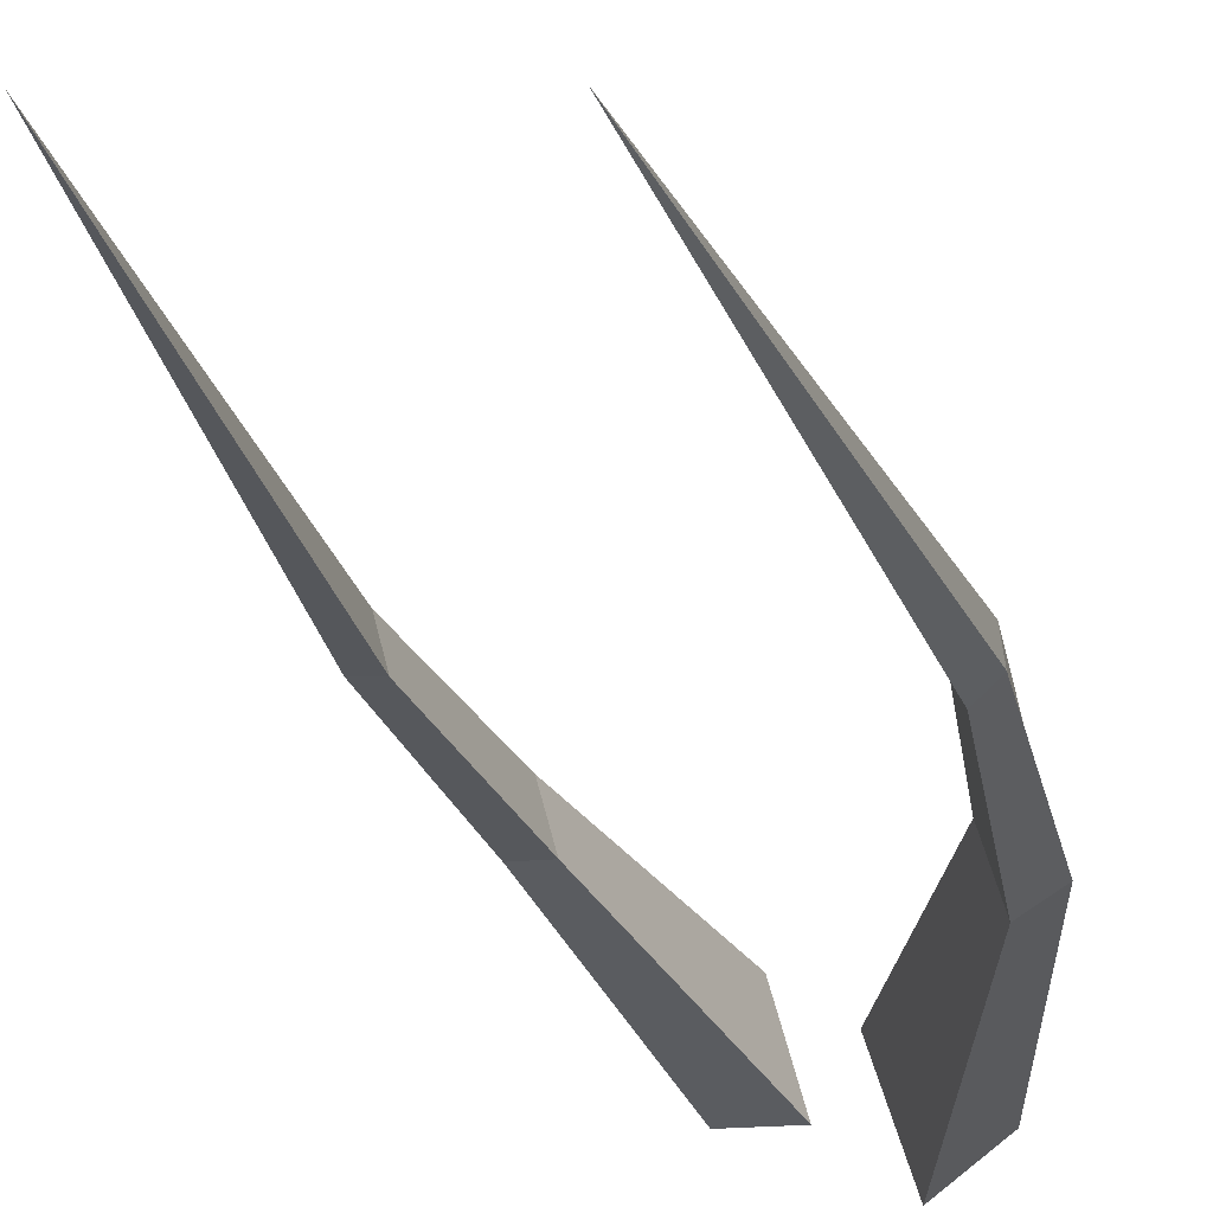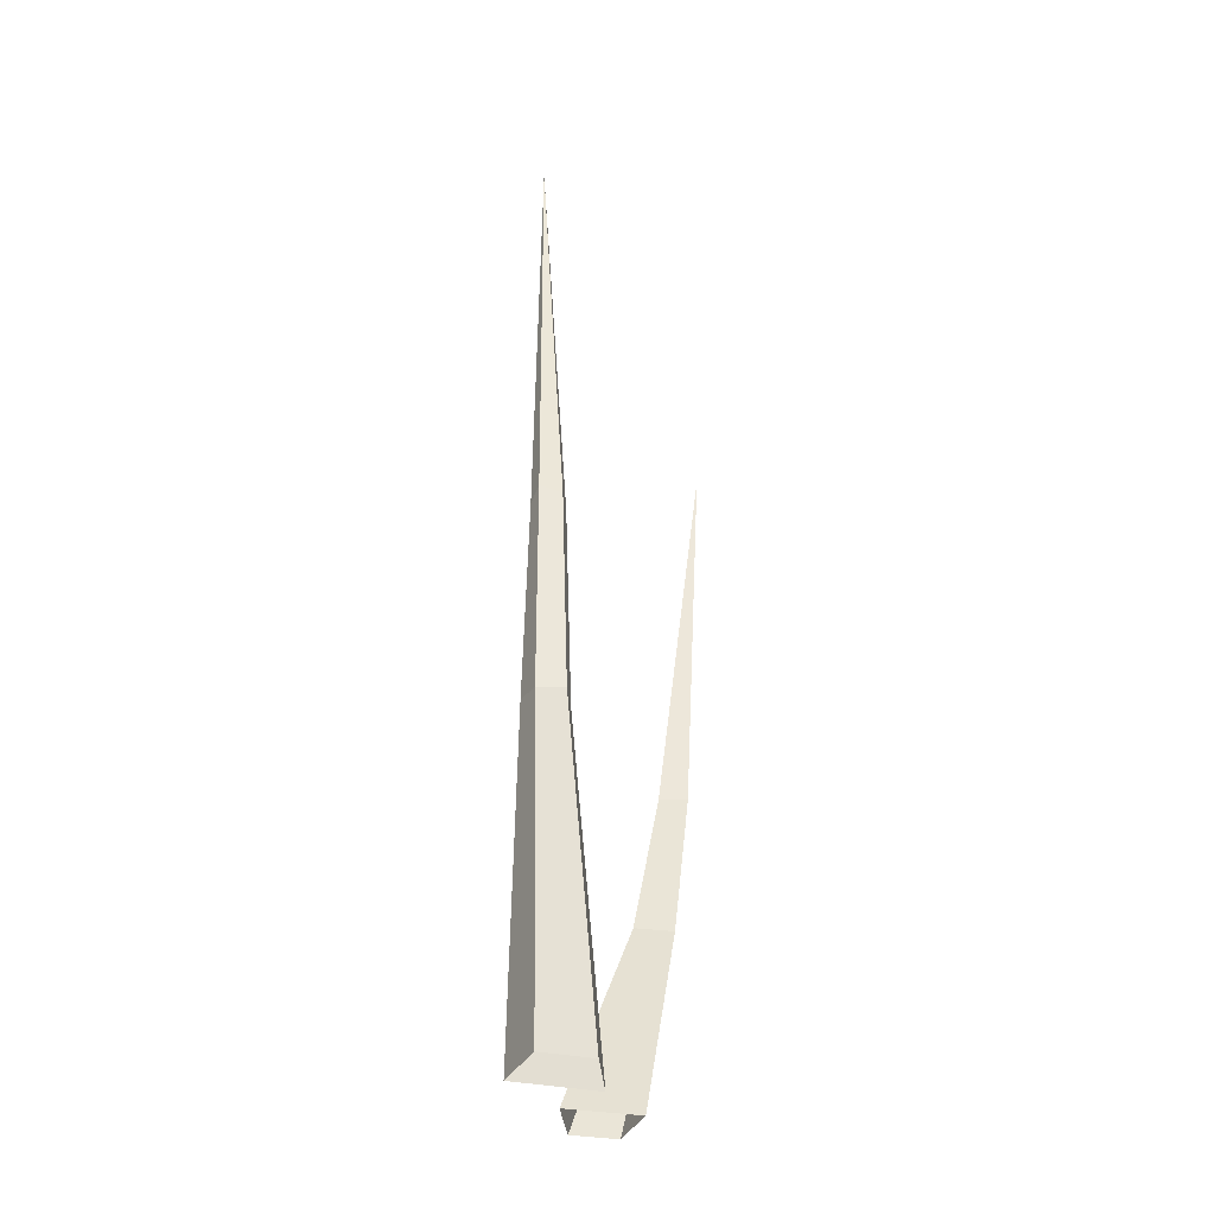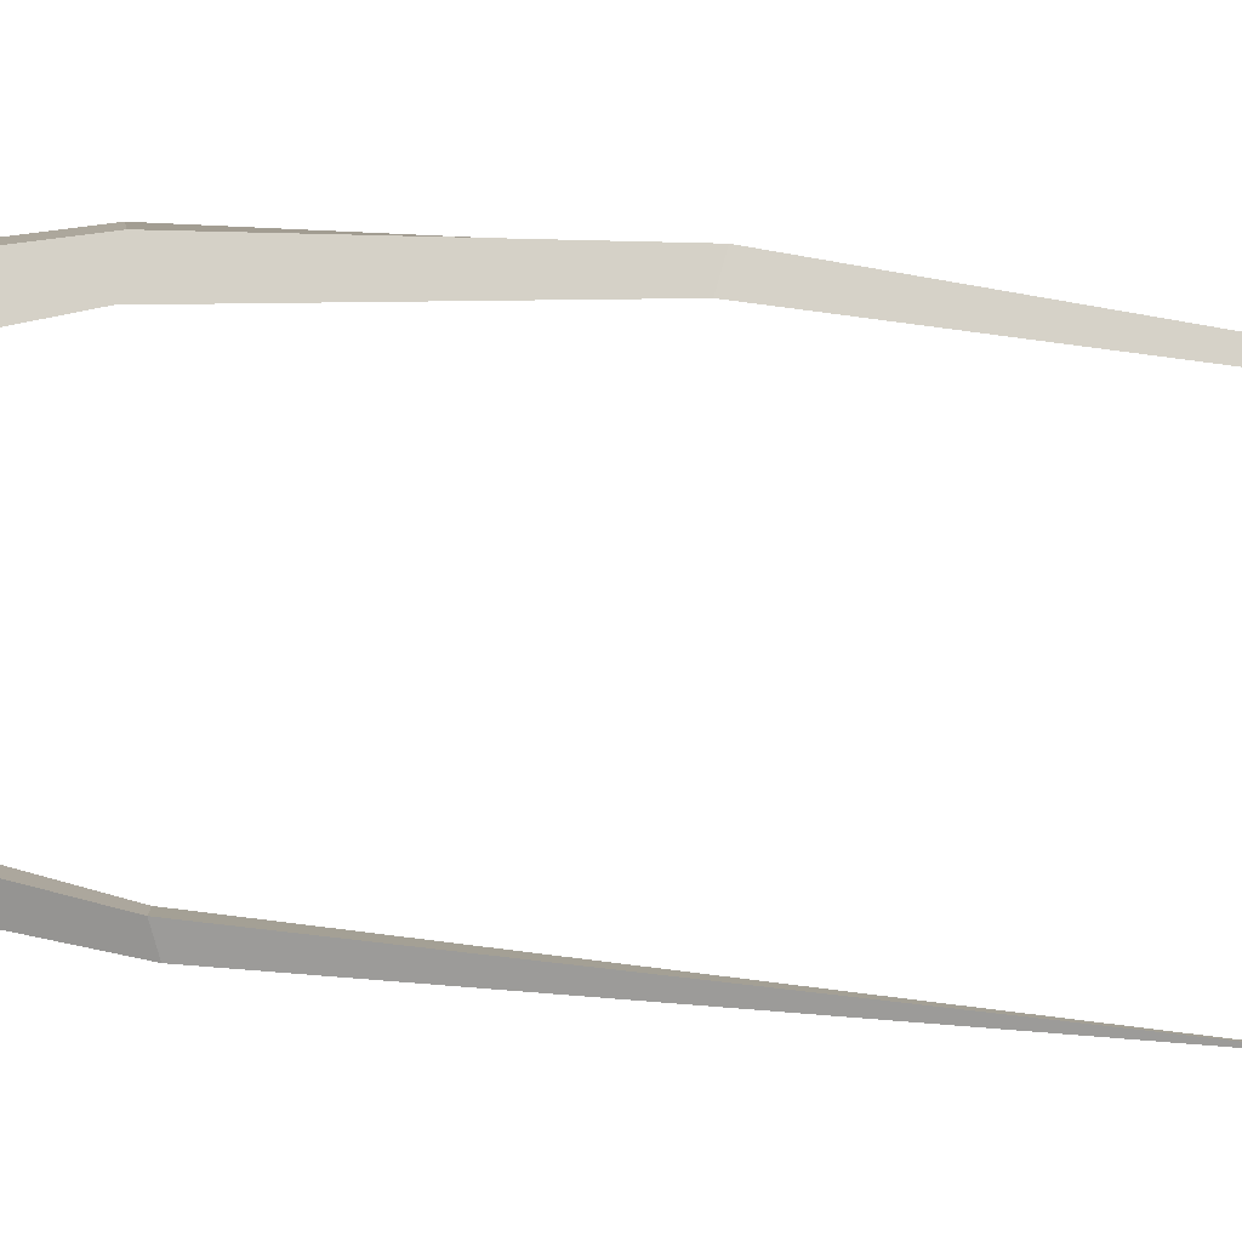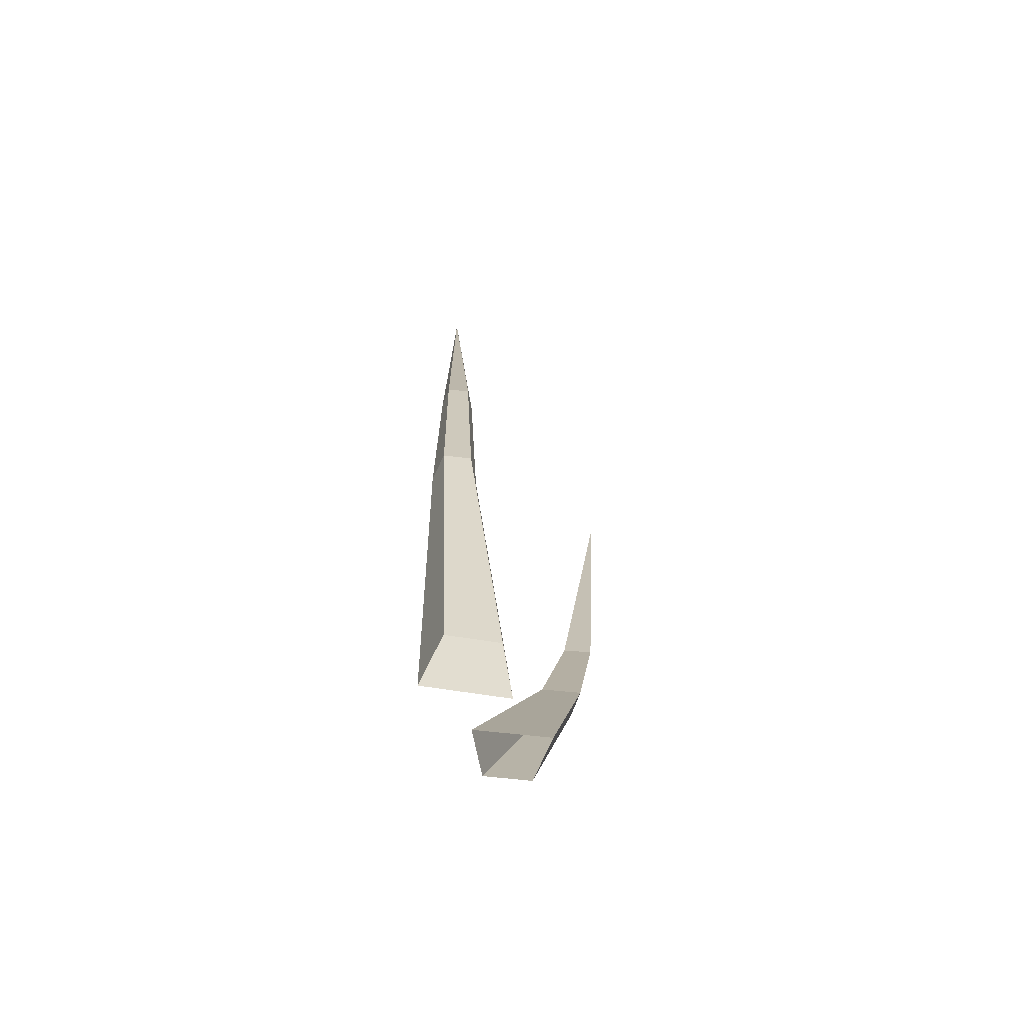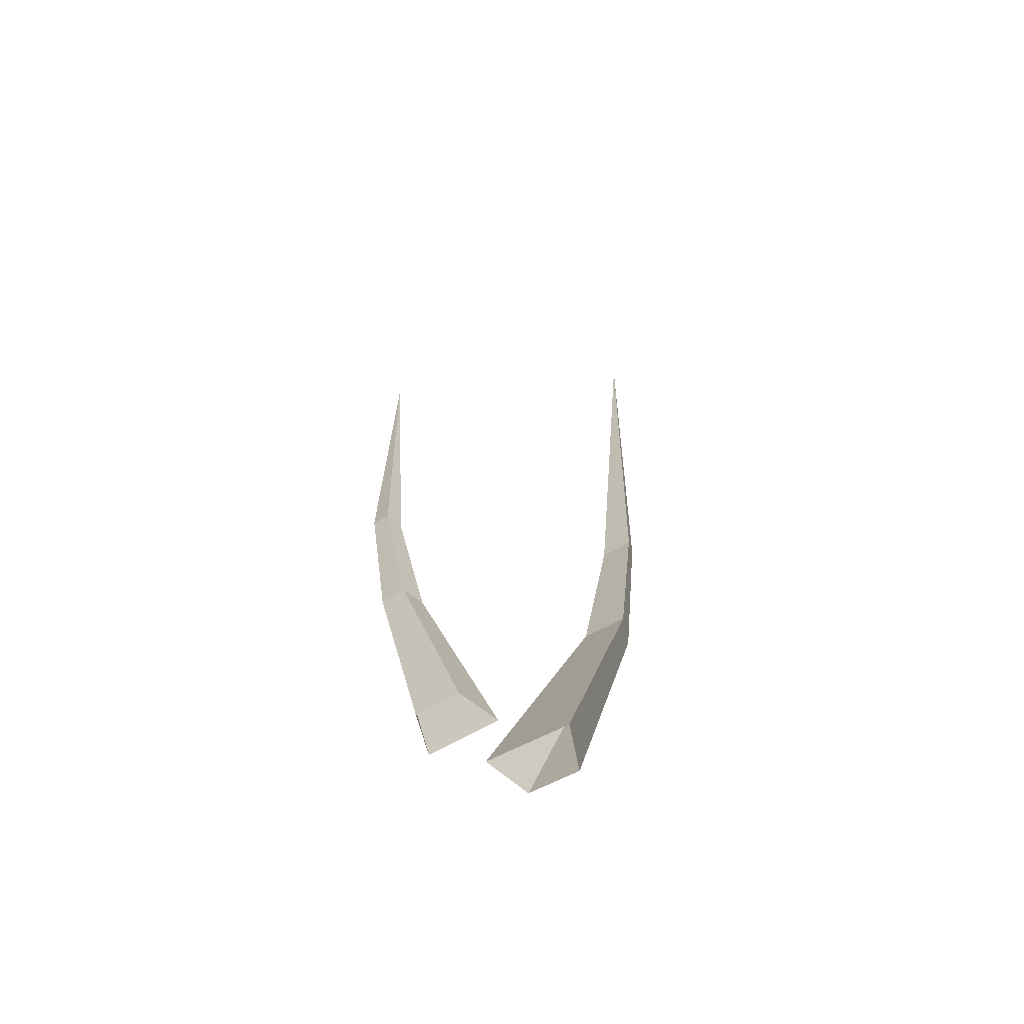
<metadata>
{"format":"obj","ext":"obj","renderer":"f3d","projection":"perspective","resolution":1024,"background":"white","views":[{"elev":-21.0,"azim":-163.3,"up":"+Z"},{"elev":-42.7,"azim":-84.0,"up":"+Y"},{"elev":80.0,"azim":99.5,"up":"+Z"},{"elev":-75.3,"azim":-80.4,"up":"+Y"},{"elev":-60.5,"azim":137.0,"up":"+Y"}]}
</metadata>
<code>
g Random_Tree_m_01_Collider
v 0.1979 0 0.3324
v 0.4382 0 0.1725
v 0.3603 0 -0.1054
v 0.07198 0 -0.1172
v 0.5531 2.366 0.5907
v 0.642 2.409 0.541
v 0.6231 2.366 0.4201
v 0.51 2.354 0.4118
v 0.4317 5.062 0.7319
v 0.5432 1.33 0.2654
v 0.3909 1.332 0.2577
v 0.455 1.336 0.4968
v 0.5854 1.305 0.4137
v -0.2408 0 -0.3717
v -0.5125 0 -0.1743
v -0.4087 0 0.1452
v -0.07282 0 0.1452
v -1.163 3.333 -0.1898
v -1.264 3.383 -0.1277
v -1.236 3.333 0.012
v -1.104 3.319 0.01623
v -1.25 6.48 -0.1623
v -1.039 1.985 0.02994
v -0.8618 1.988 0.03164
v -0.9477 1.992 -0.2434
v -1.095 1.956 -0.1405
f 15 26 25 14
f 1 12 11 4
f 4 11 10 3
f 5 6 9
f 12 5 8 11
f 3 10 13 2
f 11 8 7 10
f 13 6 5 12
f 5 9 8
f 10 7 6 13
f 8 9 7
f 19 22 18
f 7 9 6
f 17 24 23 16
f 2 13 12 1
f 25 18 21 24
f 16 23 26 15
f 24 21 20 23
f 26 19 18 25
f 18 22 21
f 23 20 19 26
f 21 22 20
f 14 25 24 17
f 20 22 19

</code>
